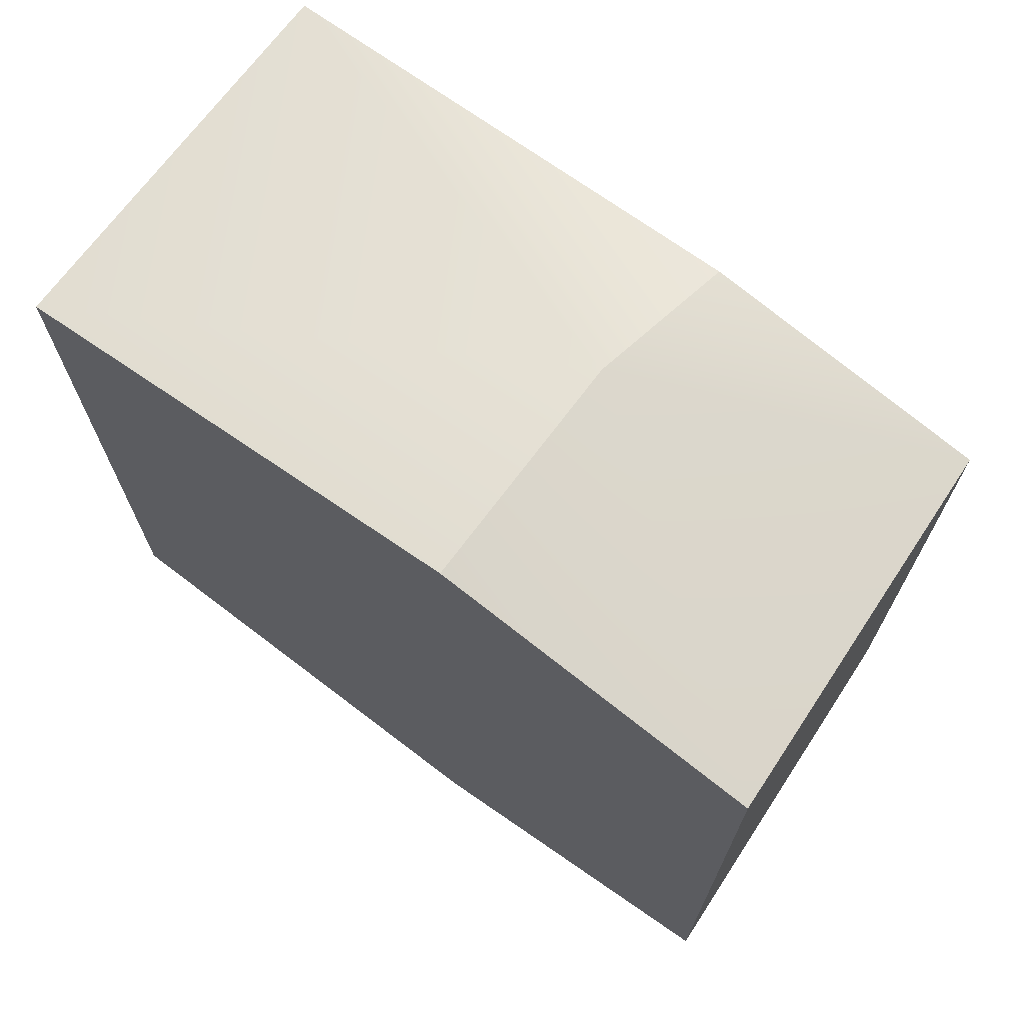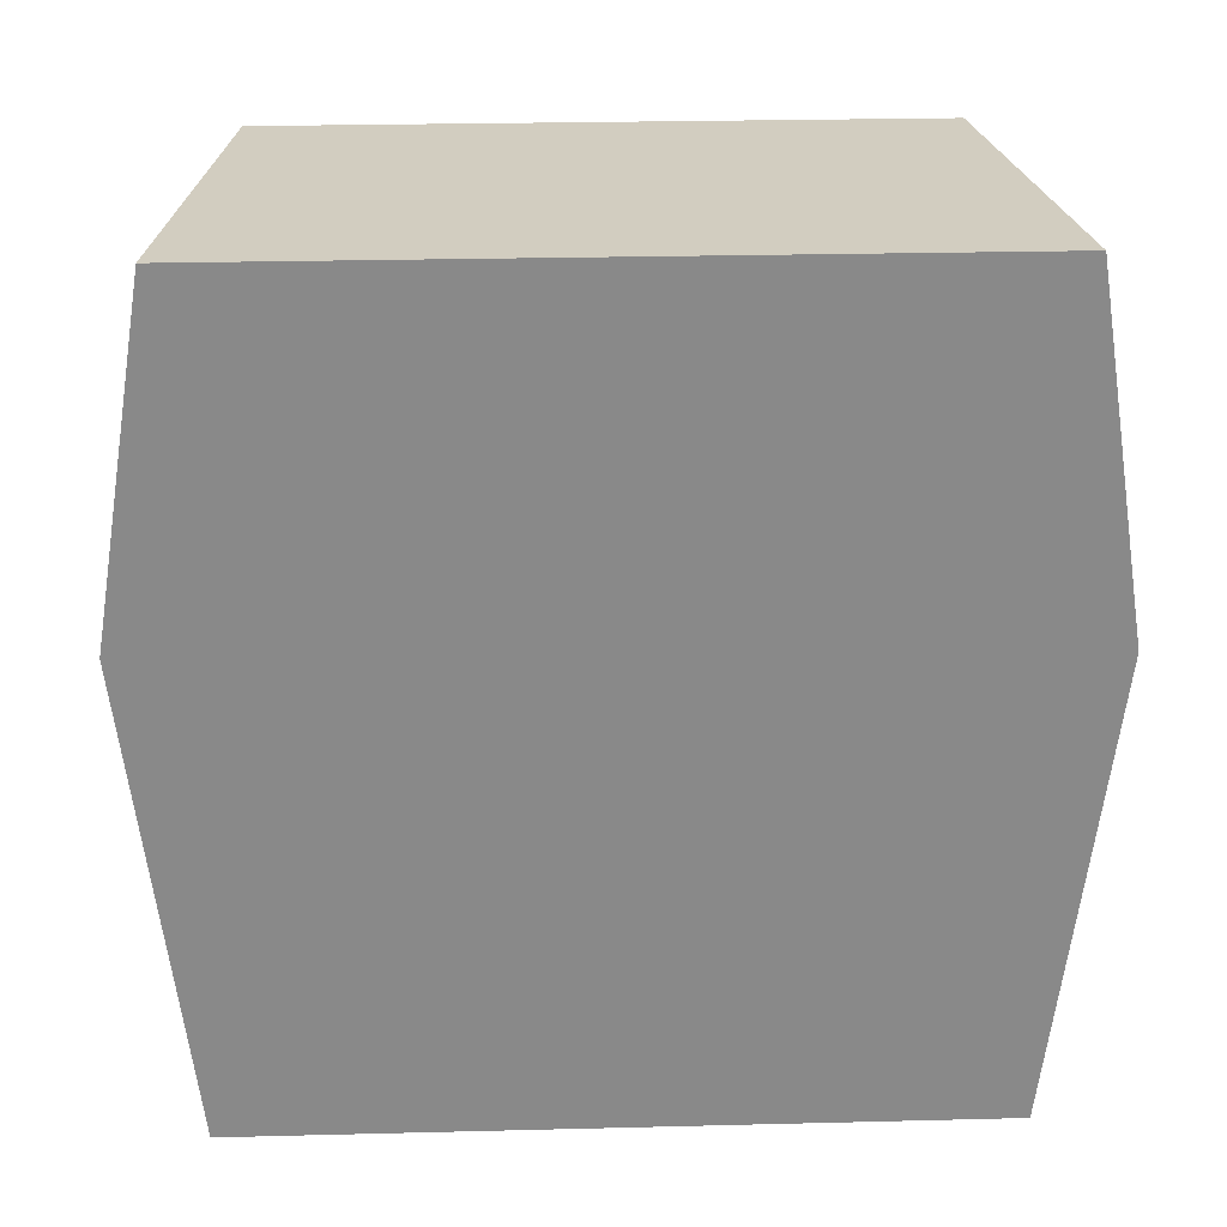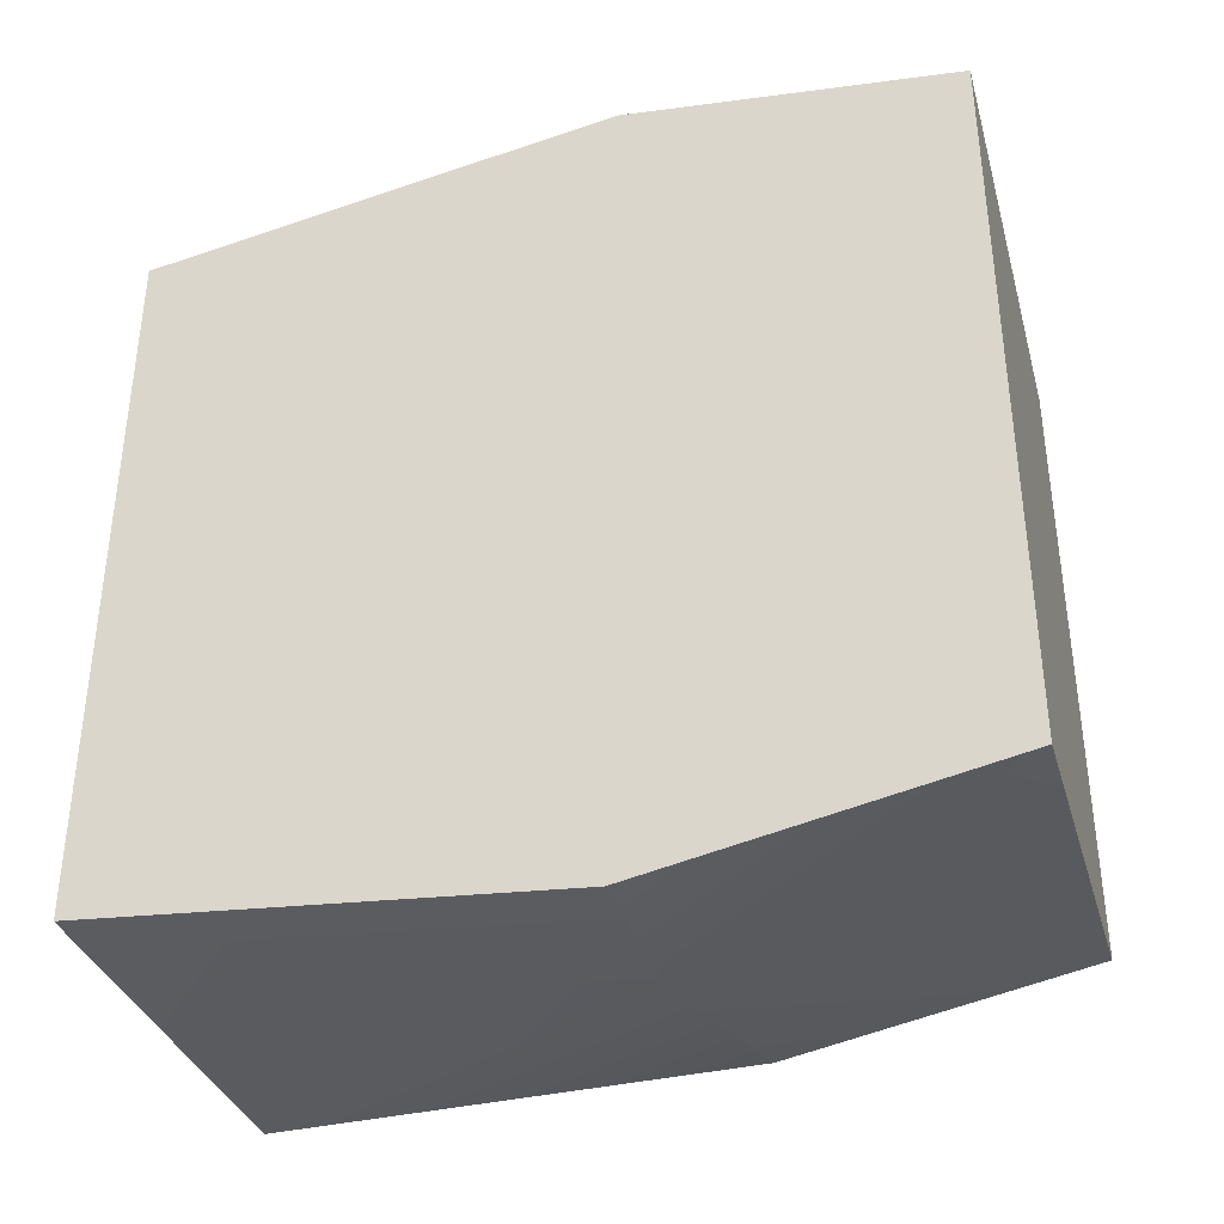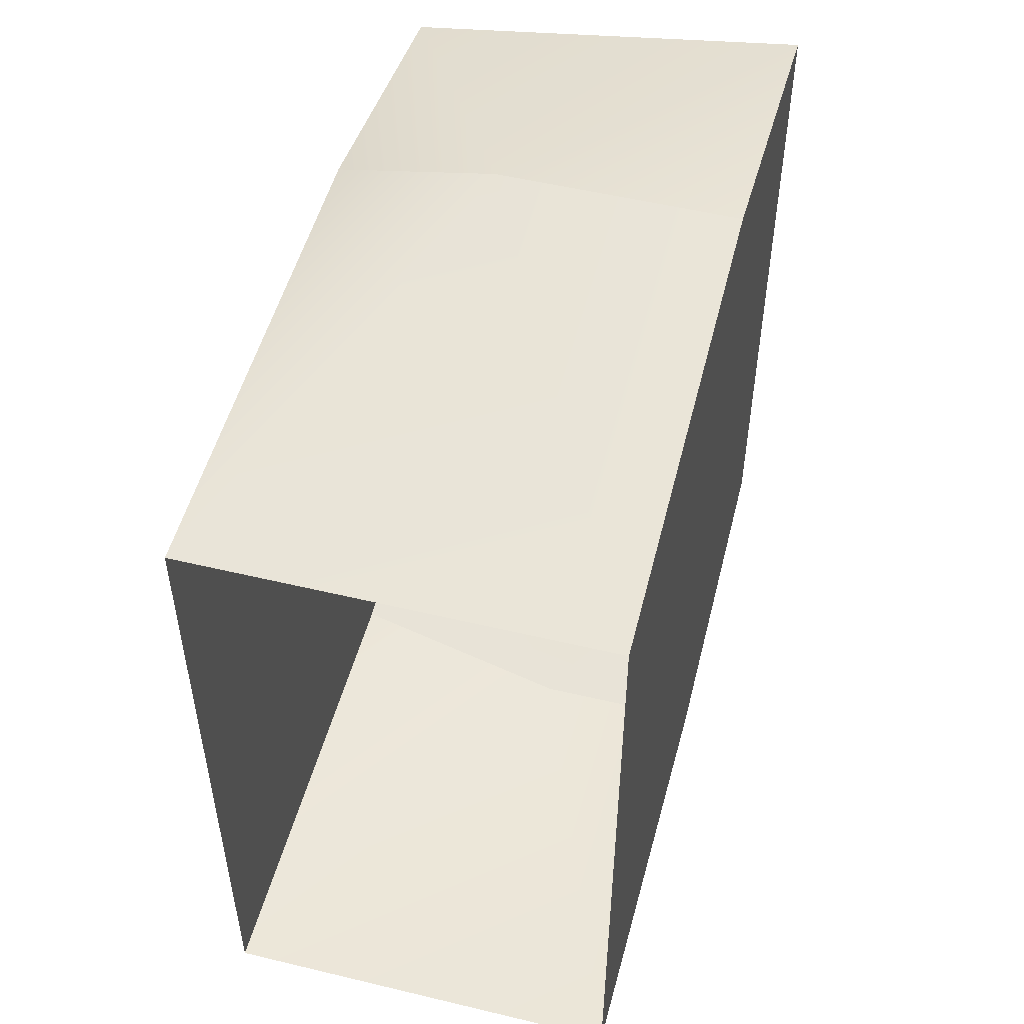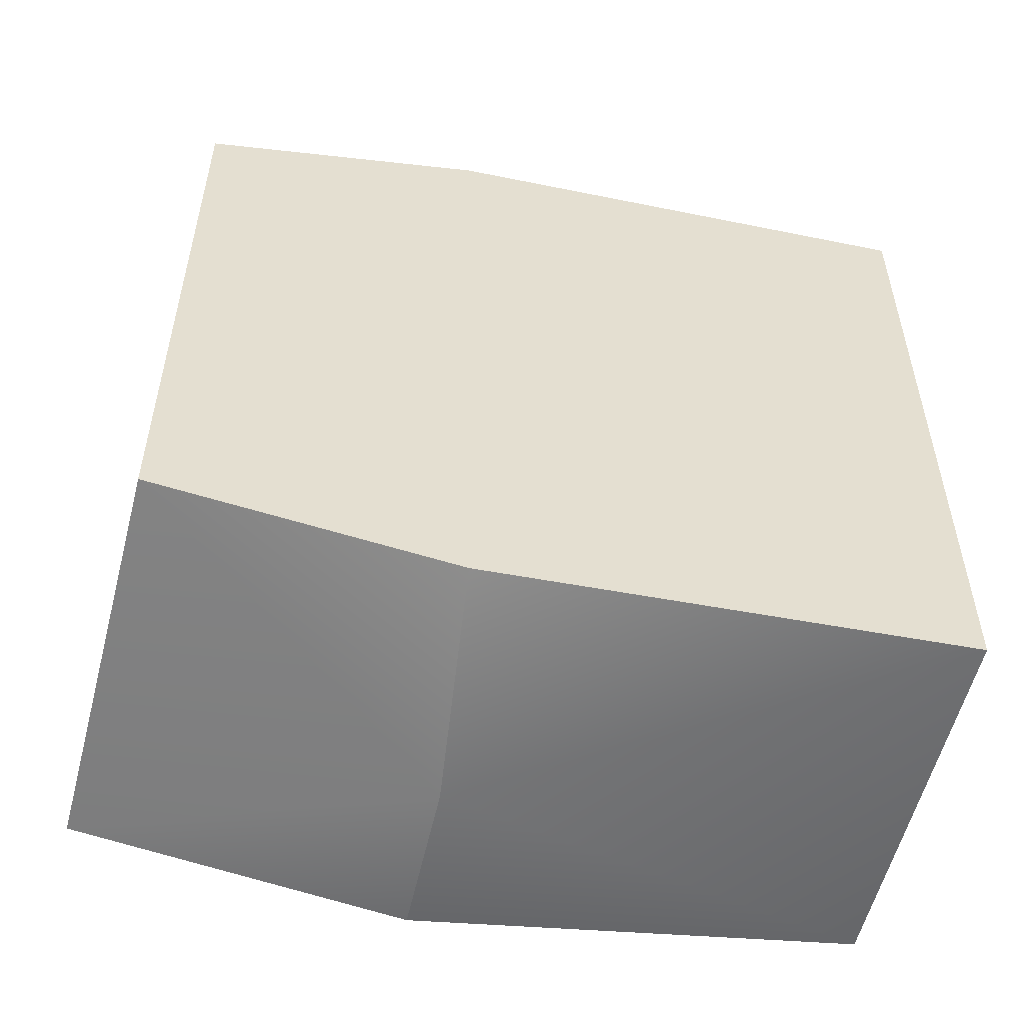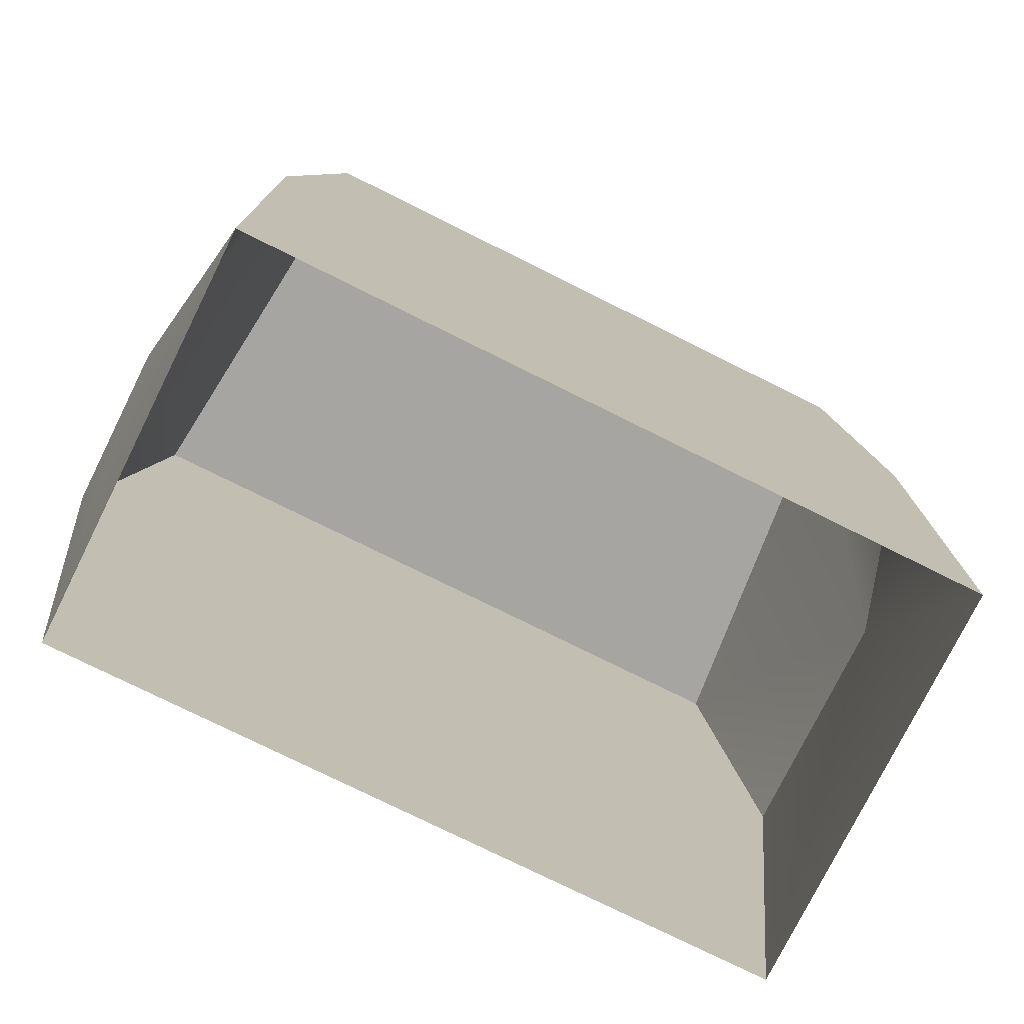
<metadata>
{"format":"obj","ext":"obj","renderer":"f3d","projection":"perspective","resolution":1024,"background":"white","views":[{"elev":70.0,"azim":126.3,"up":"+Z"},{"elev":27.2,"azim":87.8,"up":"+Y"},{"elev":-36.9,"azim":108.3,"up":"+Z"},{"elev":51.3,"azim":14.6,"up":"+Z"},{"elev":-52.9,"azim":-102.0,"up":"+Z"},{"elev":-76.7,"azim":-116.4,"up":"+Y"}]}
</metadata>
<code>
g default
v 194 11.46 143.1
v 194 14.78 143.1
v 194 11.46 136
v 194 14.78 136
v 194 19.78 143.1
v 194 23.1 143.1
v 194 19.78 136
v 194 23.1 136
v 194 28.34 143.1
v 194 31.67 143.1
v 194 28.34 136
v 194 31.67 136
v 194 36.21 143.1
v 194 39.53 143.1
v 194 36.21 136
v 194 39.53 136
v 194 -0.03737 142.3
v 194 6.587 142.3
v 194 -0.03737 136.8
v 194 6.587 136.8
v 194.2 -0.3931 169.4
v 215.9 -0.3931 169.4
v 194.2 41.64 167.1
v 215.9 42.74 169.4
v 194.2 41.64 133.1
v 215.9 42.74 130.8
v 194.2 -0.3931 130.8
v 215.9 -0.3931 130.8
v 203 25.13 172.3
v 194.2 26.18 169.7
v 215.9 25.07 172.3
v 206.7 24.48 127.8
v 194.2 25.55 130.5
v 194.2 25.48 130.5
v 215.9 24.49 127.8
v 215.9 24.83 153.9
v 194.2 25.77 146.9
g textureBakeSet12 Building10_T1
f 1 2 3
f 3 2 4
f 5 6 7
f 7 6 8
f 9 10 11
f 11 10 12
f 13 14 15
f 15 14 16
f 17 18 19
f 19 18 20
f 30 21 29
f 29 21 22
f 31 29 22
f 23 24 25
f 25 24 26
f 33 32 34
f 32 27 34
f 35 28 32
f 32 28 27
f 31 22 36
f 36 22 28
f 35 36 28
f 34 27 37
f 37 27 21
f 30 37 21
f 33 25 32
f 32 25 26
f 35 32 26
f 35 26 36
f 36 26 24
f 31 36 24
f 31 24 29
f 29 24 23
f 30 29 23
f 30 23 37
f 37 23 25
f 34 37 33
f 37 25 33

</code>
